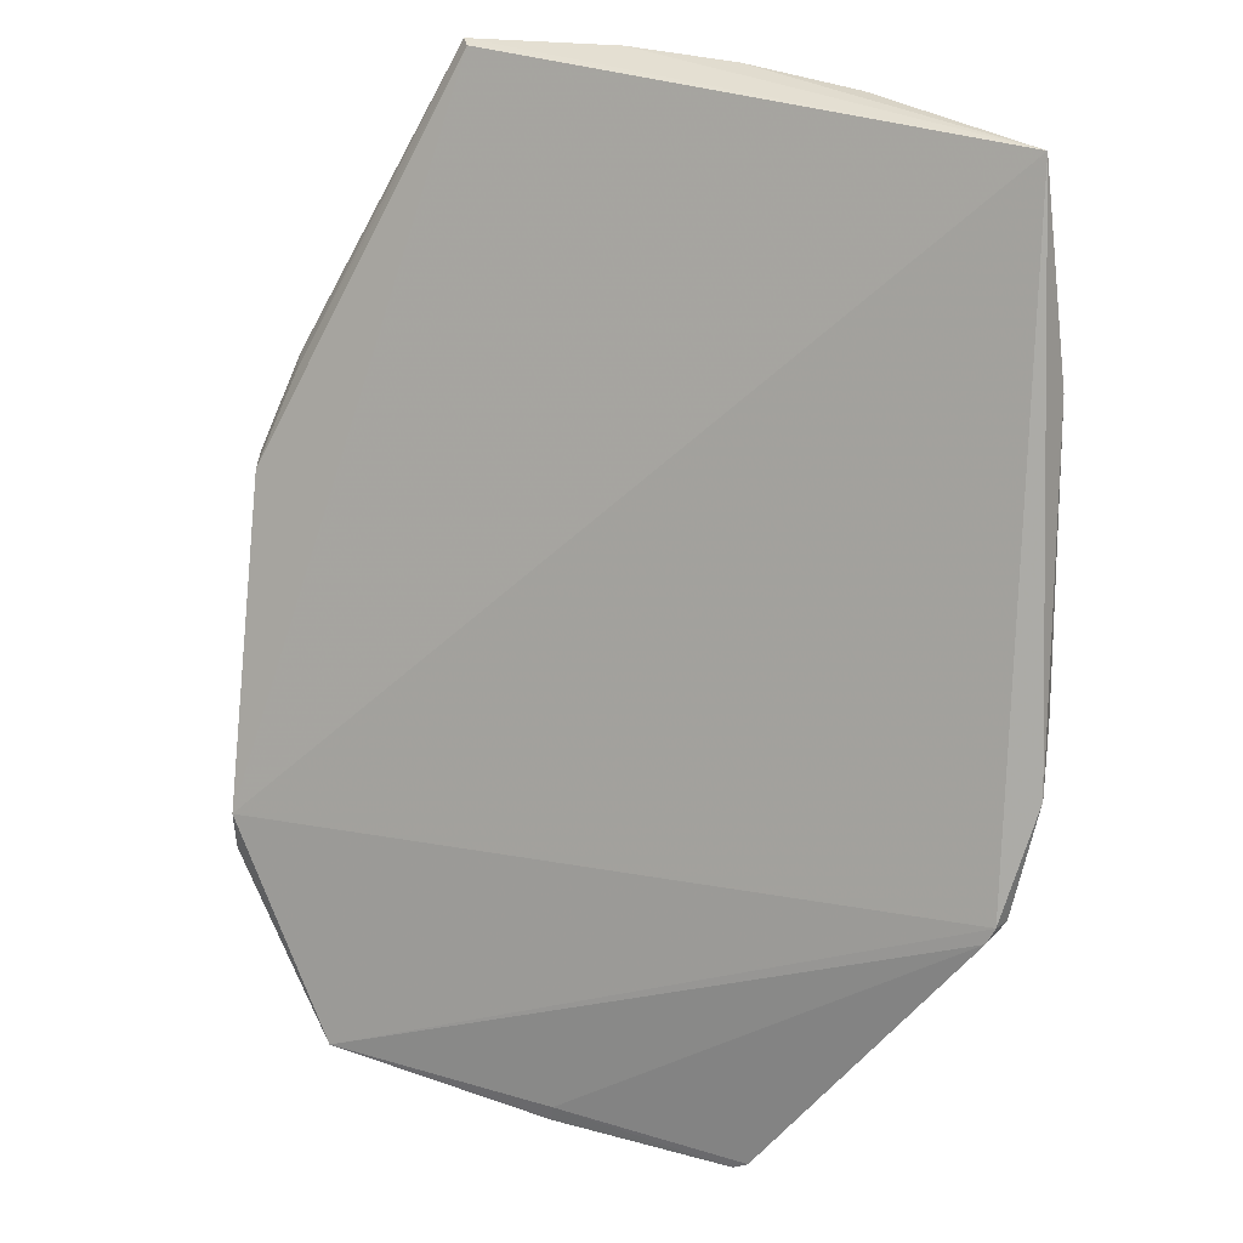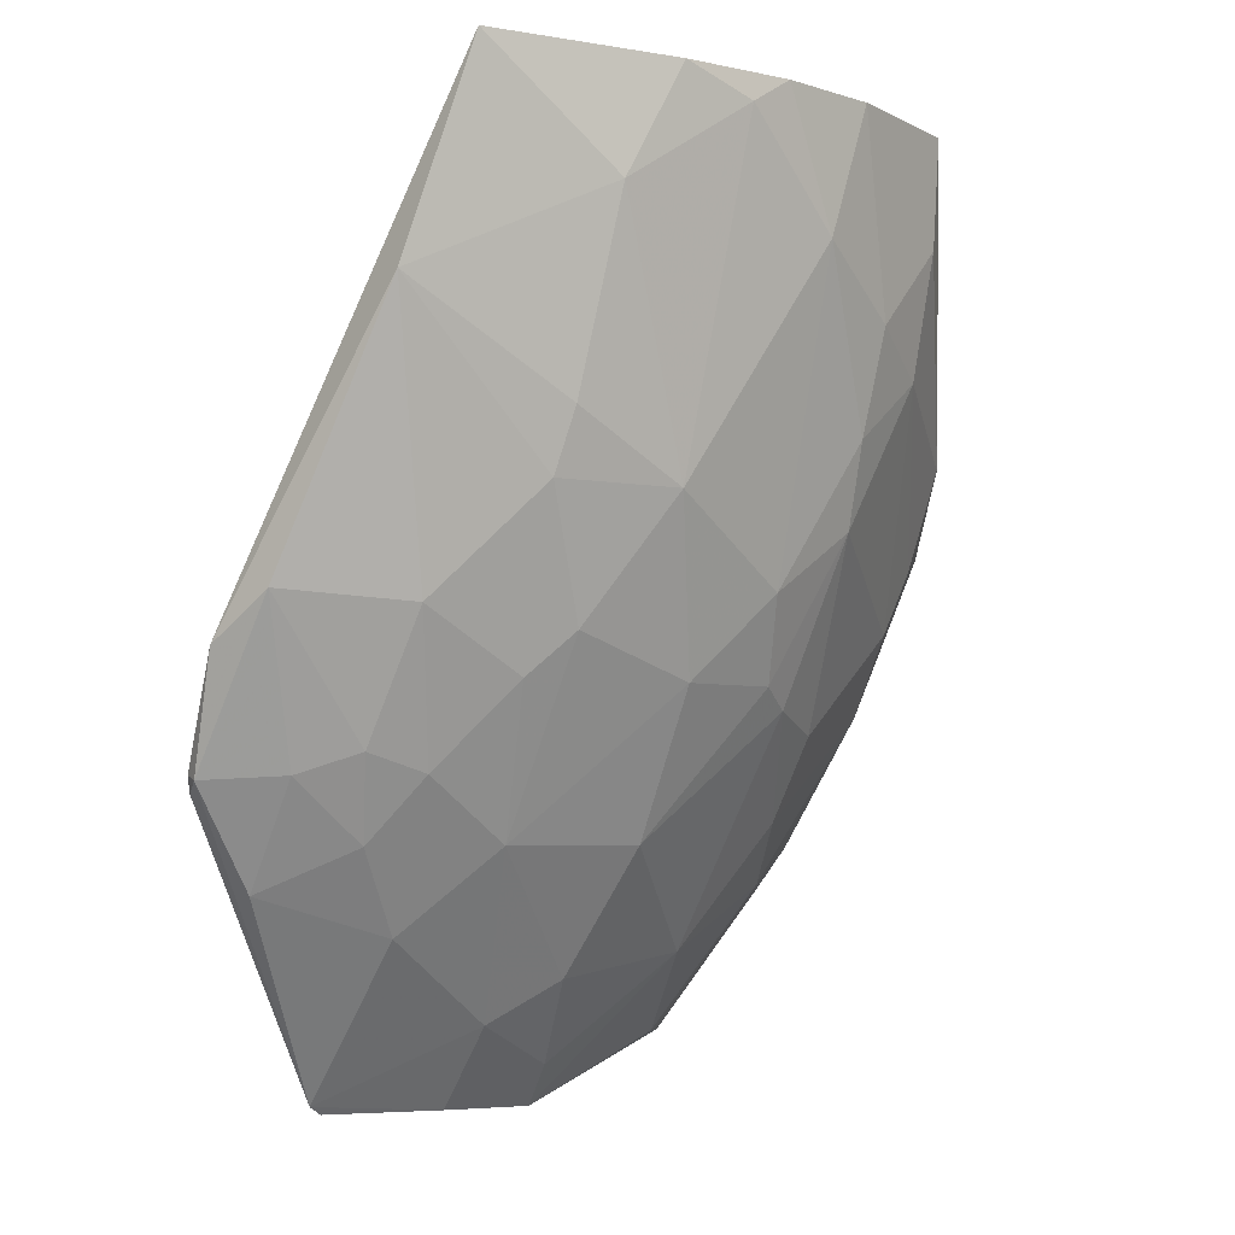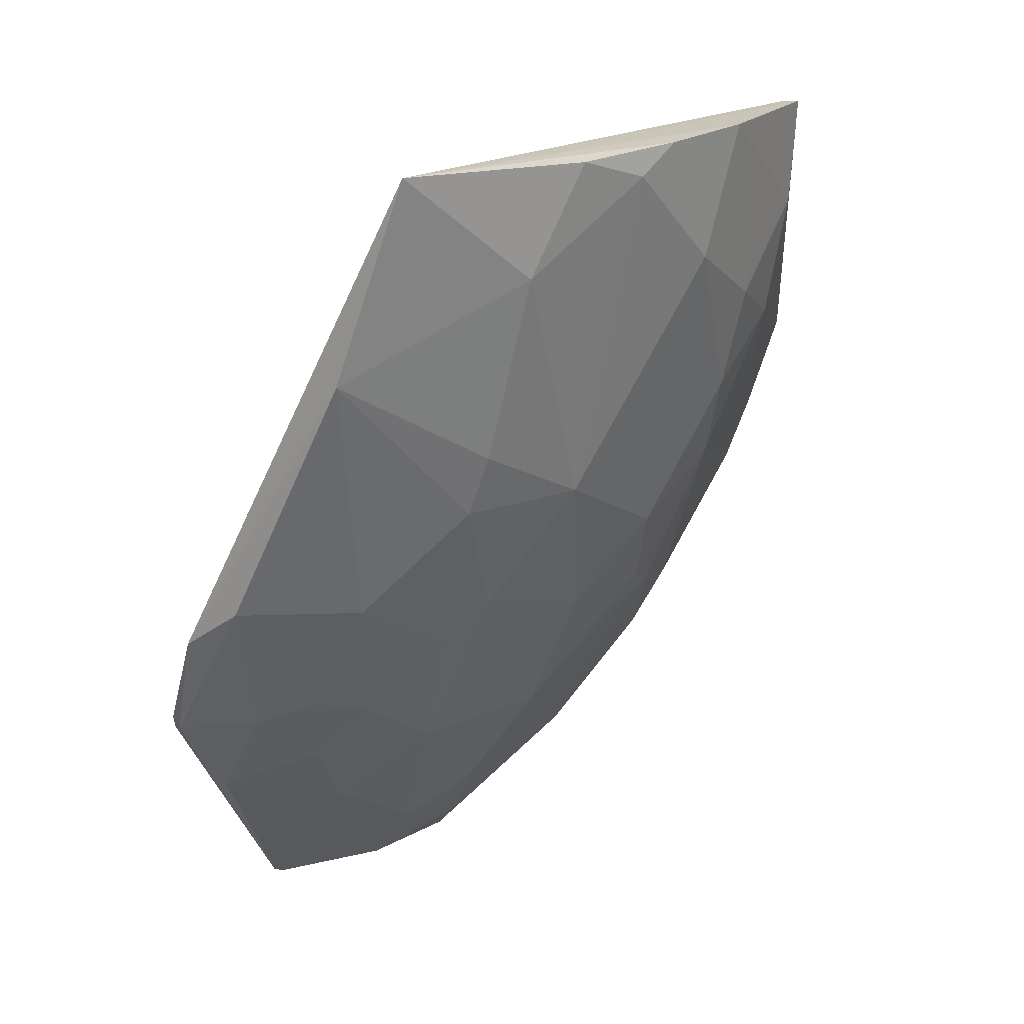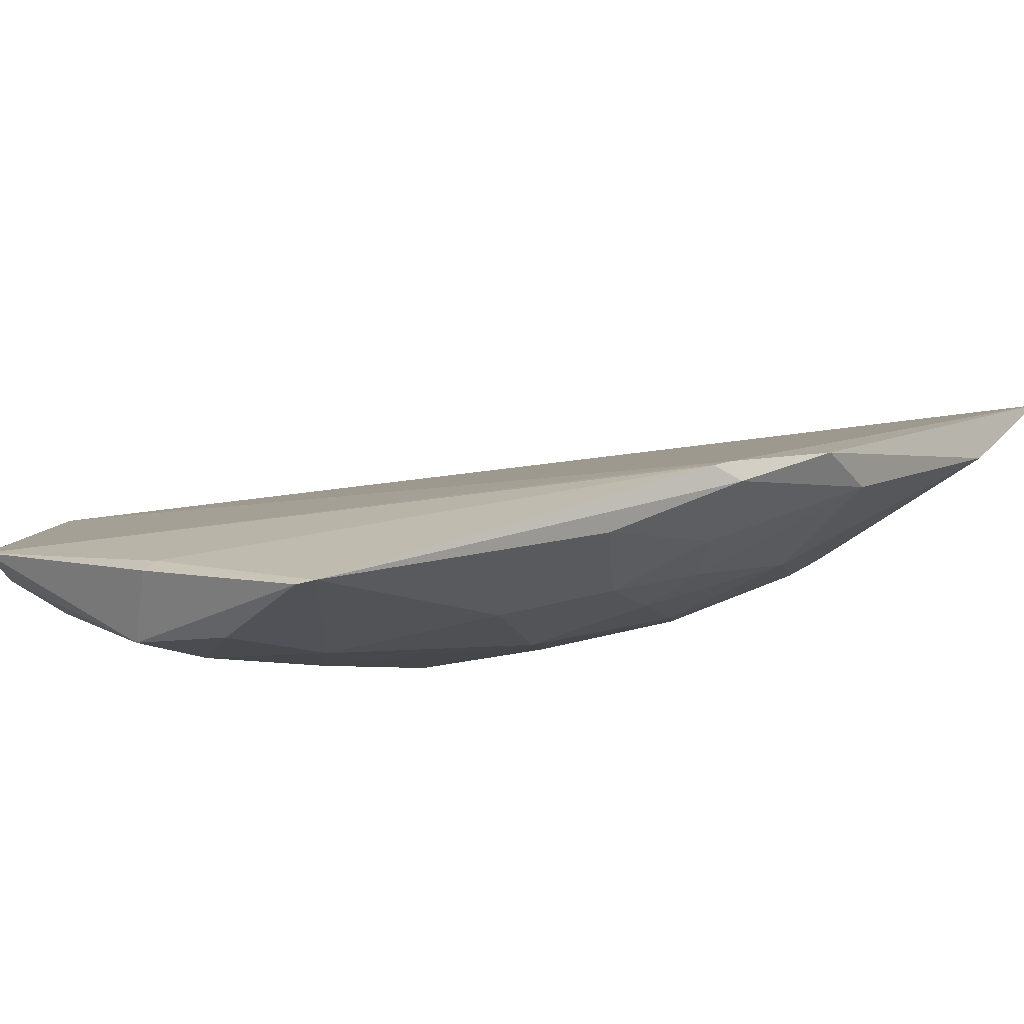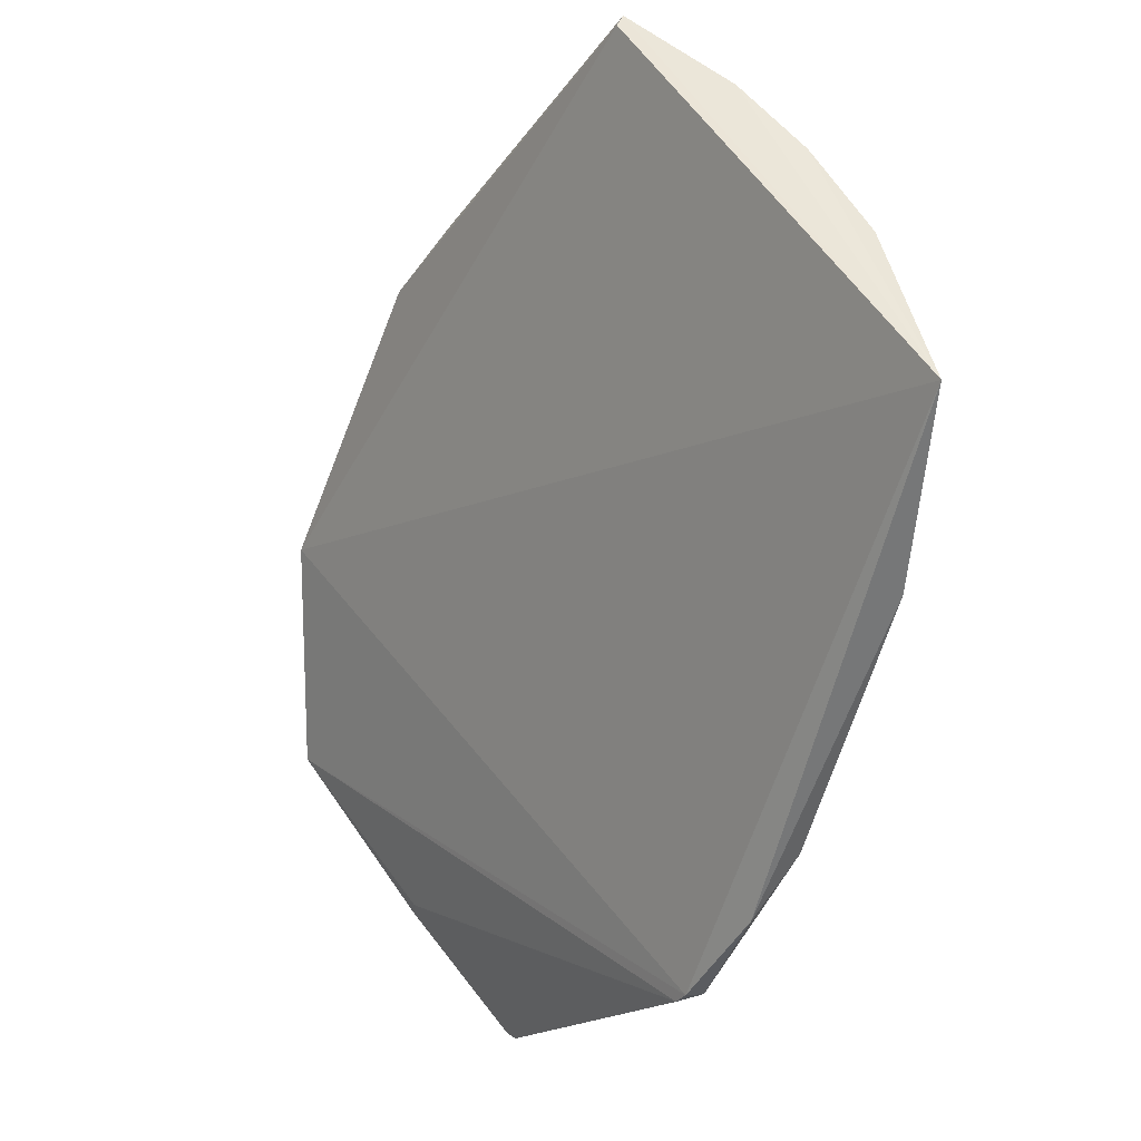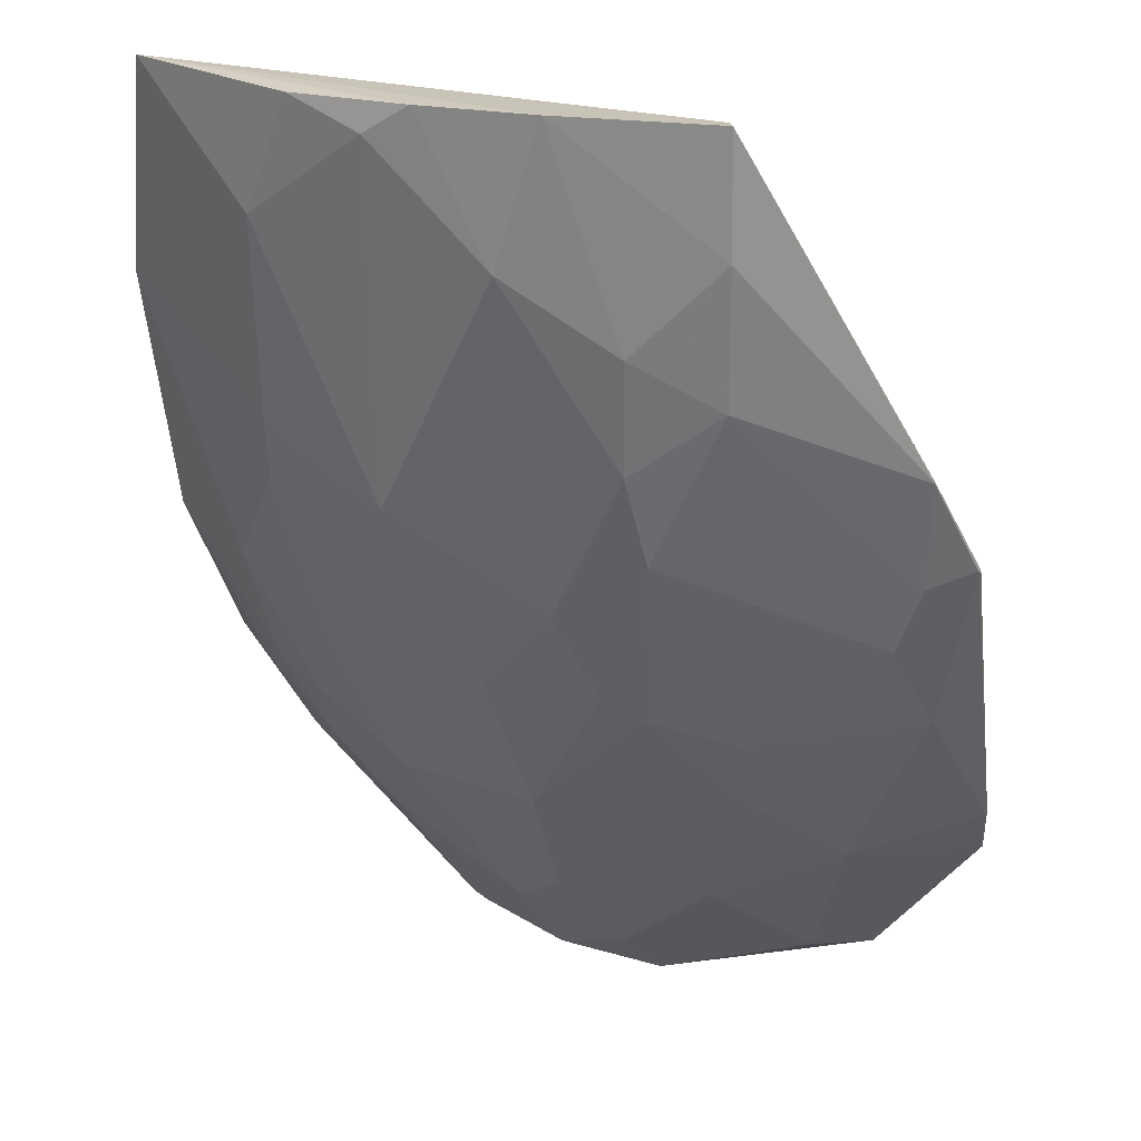
<metadata>
{"format":"obj","ext":"obj","renderer":"f3d","projection":"perspective","resolution":1024,"background":"white","views":[{"elev":36.7,"azim":176.1,"up":"+Z"},{"elev":-3.7,"azim":-69.8,"up":"+Z"},{"elev":21.9,"azim":-72.2,"up":"+Z"},{"elev":37.3,"azim":-147.5,"up":"+Y"},{"elev":49.8,"azim":-146.7,"up":"+Z"},{"elev":-69.3,"azim":0.4,"up":"+Y"}]}
</metadata>
<code>
v -0.009469 -0.08778 0.1196
v 0.01779 -0.07963 0.07021
v 0.02355 -0.05623 0.03144
v -0.0365 -0.02043 0.001692
v -0.03495 -0.06621 0.05242
v -0.06532 -0.01816 0.04175
v 0.01843 -0.07688 0.06927
v -0.01949 -0.08267 0.08165
v -0.003664 -0.06655 0.03612
v -0.07105 -0.0551 0.1205
v 0.01275 -0.0402 0.00626
v -0.05546 -0.04274 0.04189
v 0.01225 -0.08401 0.08141
v 0.02292 -0.0601 0.03247
v -0.01664 -0.07183 0.04963
v -0.01903 -0.04205 0.006807
v -0.04571 -0.07751 0.1165
v -0.01484 -0.02877 0.004995
v -0.05807 -0.02209 0.02828
v -0.07218 -0.03145 0.06167
v -0.05851 -0.0614 0.08179
v 0.01267 -0.08147 0.08062
v -0.009025 -0.08893 0.1058
v 0.009447 -0.07754 0.06003
v 0.02331 -0.05563 0.0264
v -0.02714 -0.0744 0.06308
v 0.004168 -0.04766 0.009283
v -0.0141 -0.038 0.001101
v -0.0318 -0.03951 0.01238
v -0.0296 -0.05823 0.03375
v -0.04051 -0.08016 0.12
v -0.01473 -0.02871 0.002805
v -0.0642 -0.01785 0.03965
v -0.04735 -0.03474 0.02322
v -0.07047 -0.02359 0.05575
v -0.06333 -0.02986 0.04171
v -0.05033 -0.05853 0.05783
v -0.06356 -0.0456 0.06033
v -0.05866 -0.067 0.1059
v -0.009156 -0.0897 0.1196
v -0.009047 -0.08628 0.08962
v 0.01218 -0.08011 0.06826
v 0.01465 -0.07208 0.0495
v -0.00633 -0.07199 0.04674
v -0.01692 -0.0802 0.07093
v -0.02189 -0.07166 0.05237
v -0.04548 -0.06911 0.07365
v -0.008875 -0.05569 0.02019
v 0.01194 -0.04568 0.008739
v 0.006645 -0.06123 0.02815
v -0.02657 -0.03199 0.001658
v -0.02678 -0.04751 0.0177
v -0.04504 -0.04761 0.03385
v -0.05366 -0.07228 0.1198
v -0.03259 -0.08277 0.1033
v -0.03824 -0.01983 0.00279
v -0.06693 -0.01985 0.04118
v -0.07372 -0.04711 0.09477
v -0.05557 -0.03494 0.03382
v -0.05838 -0.05865 0.07385
v -0.053 -0.05304 0.05248
v -0.06067 -0.0375 0.04433
v -0.02757 -0.0856 0.12
v -0.0195 -0.08559 0.09512
f 7 3 1
f 10 1 3
f 10 3 6
f 11 6 3
f 13 2 7
f 14 7 2
f 14 3 7
f 22 13 7
f 22 7 1
f 25 11 3
f 25 3 14
f 32 18 11
f 32 4 18
f 32 28 4
f 32 11 28
f 33 6 11
f 33 11 18
f 35 10 6
f 40 22 1
f 40 13 22
f 40 23 13
f 40 1 10
f 41 13 23
f 42 24 2
f 42 2 13
f 42 41 24
f 42 13 41
f 43 14 2
f 43 2 24
f 44 15 9
f 44 43 24
f 44 9 43
f 45 8 26
f 45 15 44
f 45 41 8
f 45 44 24
f 45 24 41
f 46 26 5
f 46 45 26
f 46 15 45
f 46 30 15
f 46 5 30
f 47 5 26
f 47 37 5
f 47 39 21
f 47 17 39
f 48 28 27
f 48 16 28
f 48 9 15
f 48 15 30
f 49 11 25
f 49 28 11
f 49 27 28
f 50 48 27
f 50 9 48
f 50 43 9
f 50 14 43
f 50 27 49
f 50 49 25
f 50 25 14
f 51 28 16
f 51 16 29
f 51 4 28
f 52 29 16
f 52 48 30
f 52 16 48
f 53 52 30
f 53 29 52
f 53 34 29
f 53 30 5
f 53 5 37
f 54 31 10
f 54 17 31
f 54 39 17
f 54 10 39
f 55 31 17
f 55 17 47
f 55 47 26
f 55 26 8
f 56 33 18
f 56 18 4
f 56 34 19
f 56 29 34
f 56 51 29
f 56 4 51
f 57 6 33
f 57 19 36
f 57 36 20
f 57 35 6
f 57 20 35
f 57 56 19
f 57 33 56
f 58 35 20
f 58 10 35
f 58 20 38
f 58 39 10
f 58 21 39
f 59 53 12
f 59 34 53
f 59 36 19
f 59 19 34
f 60 58 38
f 60 21 58
f 60 47 21
f 60 37 47
f 61 38 12
f 61 60 38
f 61 37 60
f 61 53 37
f 61 12 53
f 62 12 38
f 62 59 12
f 62 36 59
f 62 38 20
f 62 20 36
f 63 40 10
f 63 10 31
f 63 31 55
f 63 23 40
f 64 41 23
f 64 8 41
f 64 55 8
f 64 63 55
f 64 23 63

</code>
